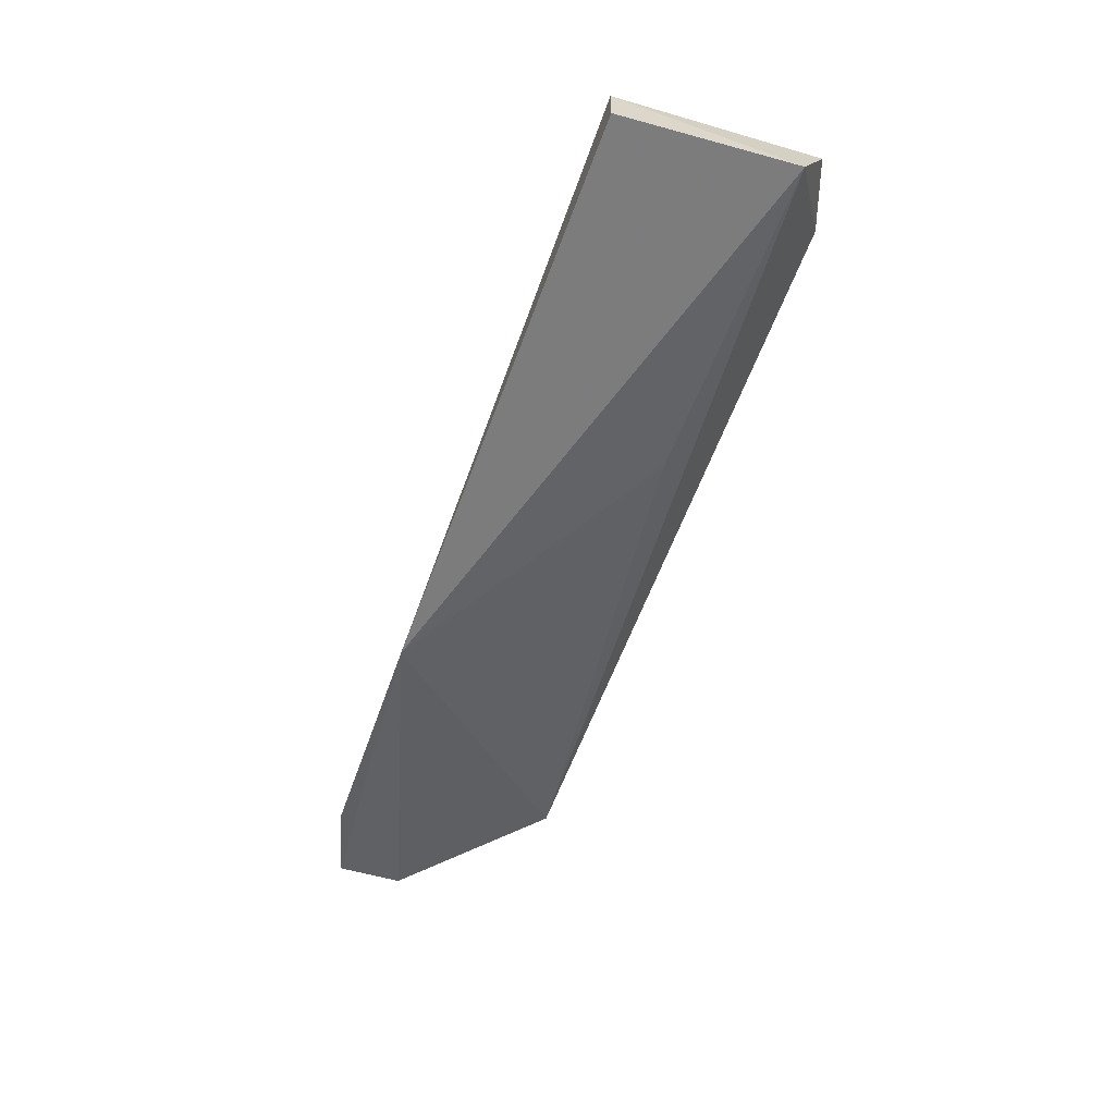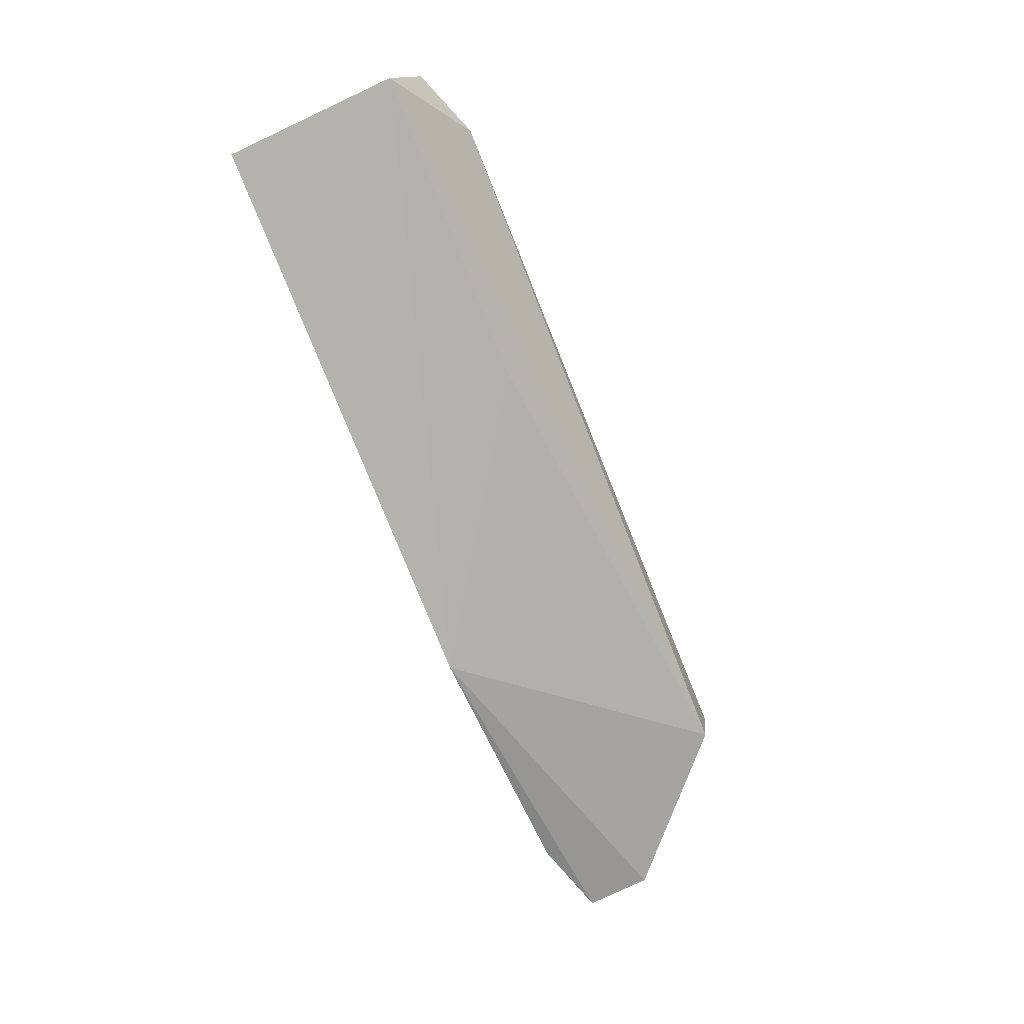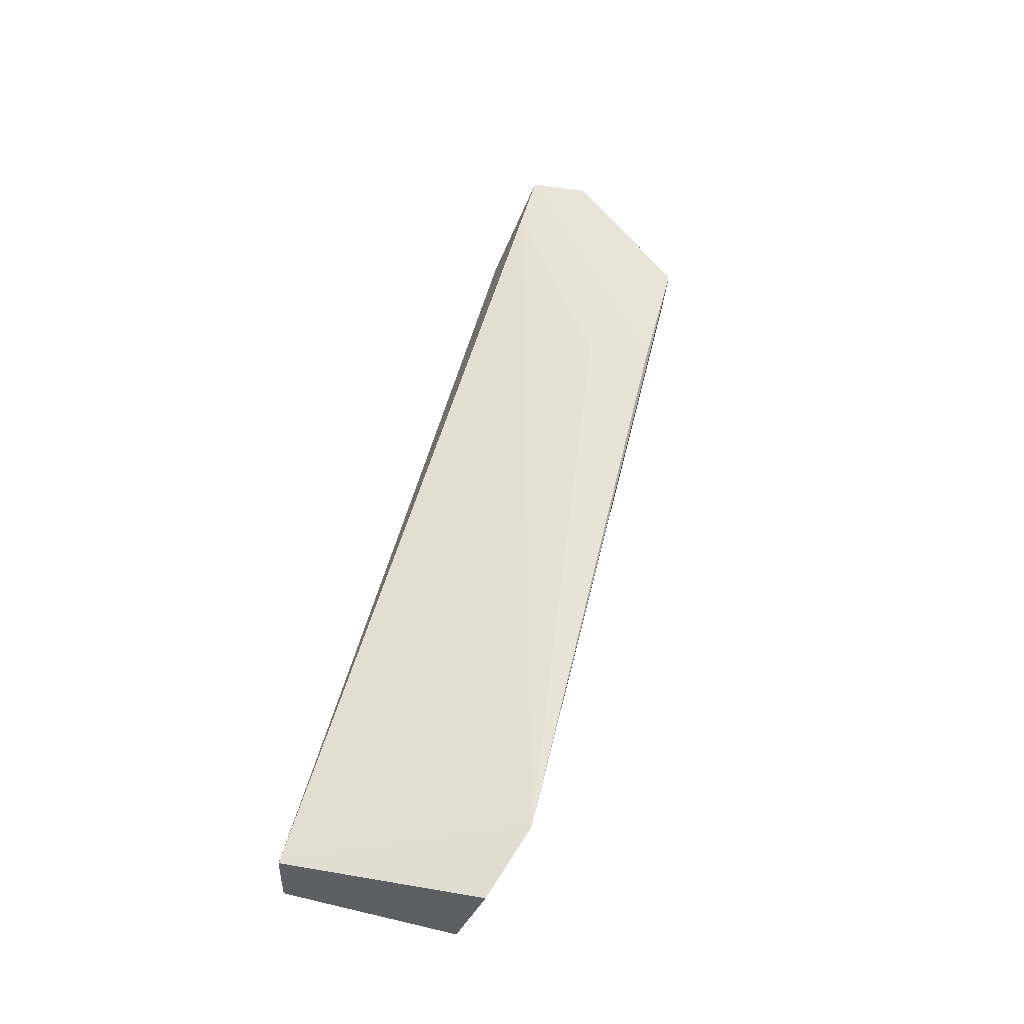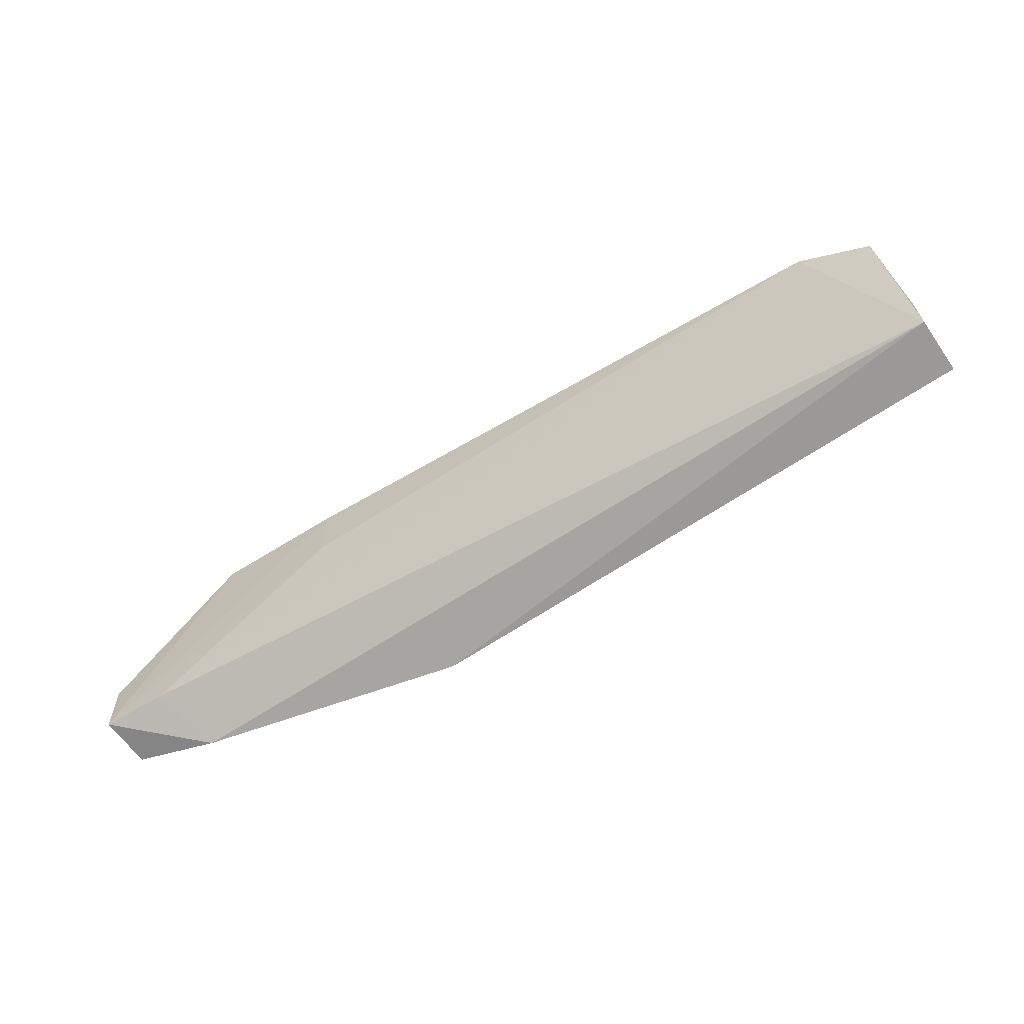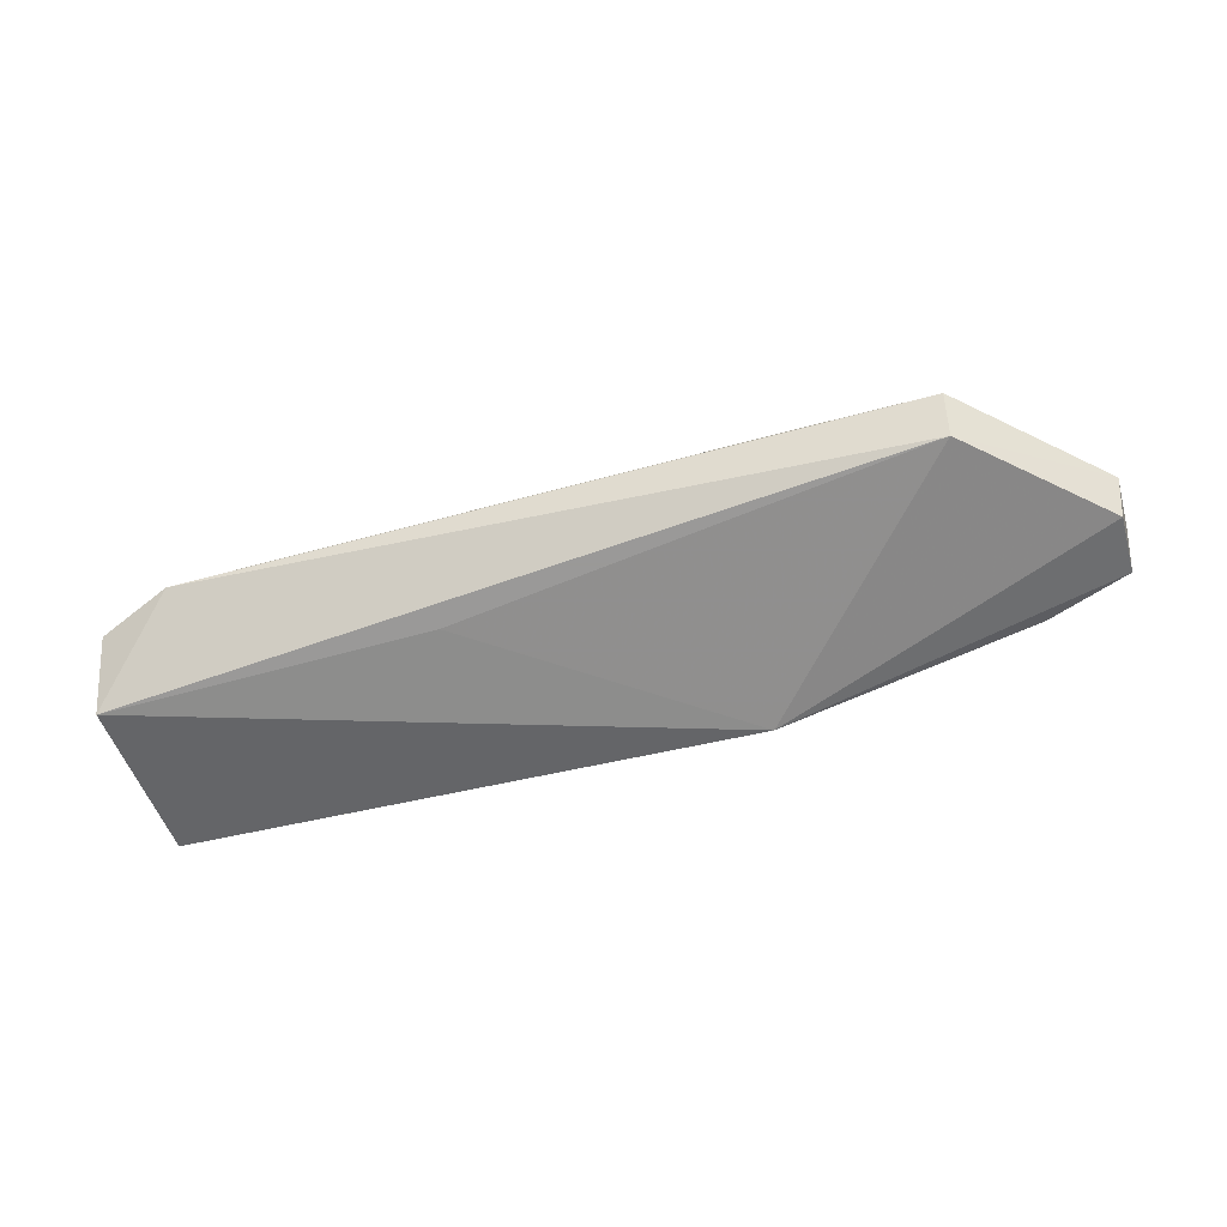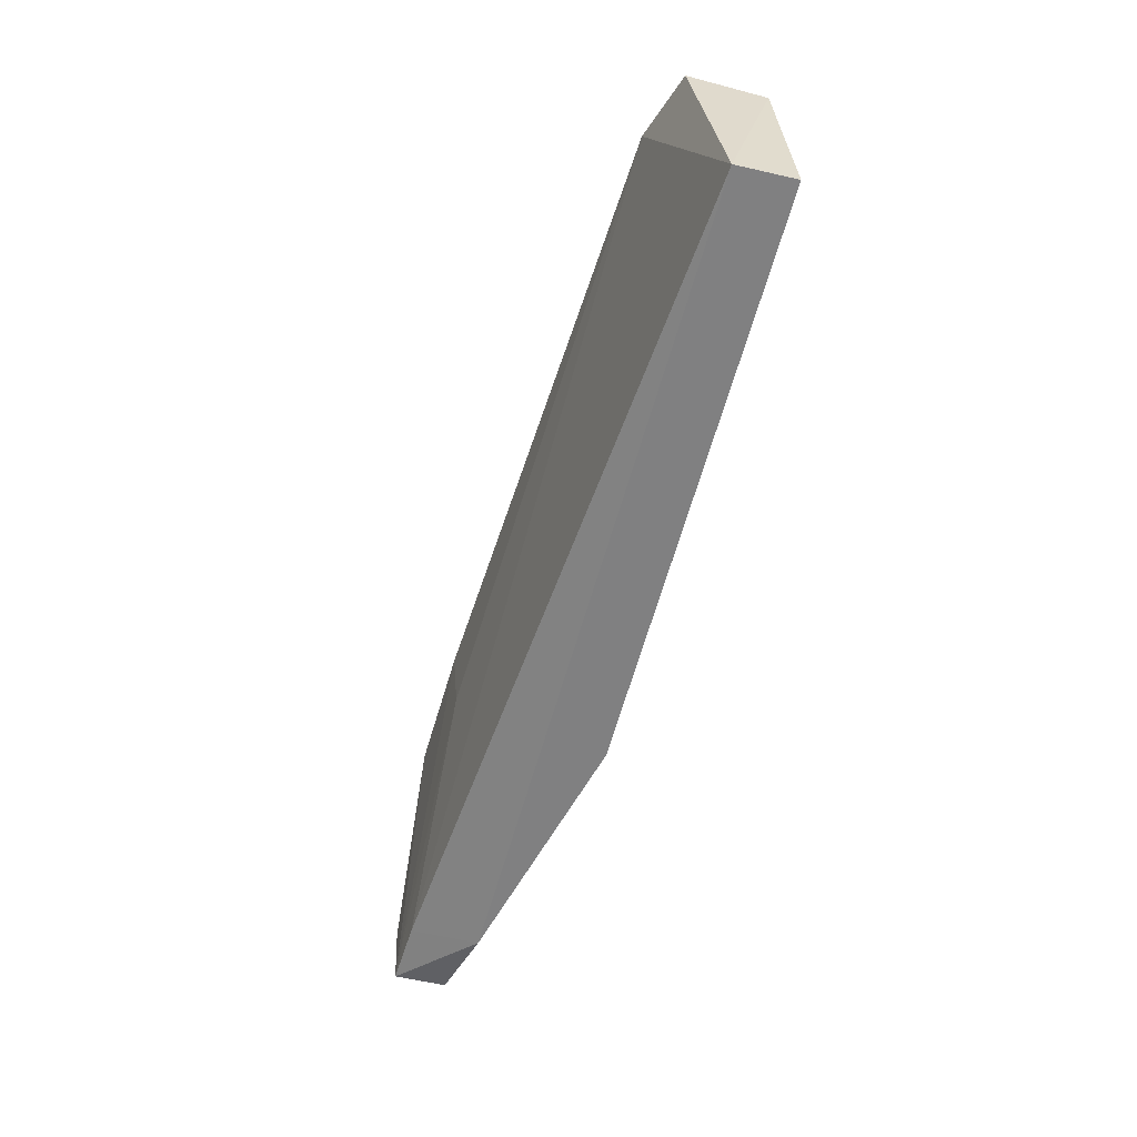
<metadata>
{"format":"obj","ext":"obj","renderer":"f3d","projection":"perspective","resolution":1024,"background":"white","views":[{"elev":-61.7,"azim":71.9,"up":"+Z"},{"elev":-79.4,"azim":113.9,"up":"+Z"},{"elev":48.5,"azim":105.2,"up":"+Z"},{"elev":-67.1,"azim":34.6,"up":"+Y"},{"elev":-46.9,"azim":-163.9,"up":"+Z"},{"elev":-57.8,"azim":76.9,"up":"+Y"}]}
</metadata>
<code>
v -0.05303 0.3106 -0.01321
v -0.053 0.3104 -0.02635
v -0.06953 0.3628 -0.002145
v -0.2349 0.3571 0.01177
v -0.265 0.3104 -0.001793
v -0.05196 0.3508 -0.02345
v -0.2511 0.3119 0.00898
v -0.186 0.3055 -0.02191
v -0.2347 0.3558 -0.0005053
v -0.05326 0.3572 -0.006889
v -0.2056 0.3425 0.008927
v -0.2662 0.3261 0.01064
v -0.2458 0.3058 -0.006078
v -0.126 0.3477 -0.01614
v -0.265 0.3256 -0.001007
v -0.2052 0.3575 0.01023
v -0.2662 0.3118 0.01
f 6 1 2
f 7 1 3
f 8 2 1
f 8 6 2
f 9 4 3
f 9 3 6
f 10 6 3
f 10 3 1
f 10 1 6
f 11 7 3
f 12 4 9
f 13 5 8
f 13 8 1
f 13 1 7
f 14 9 6
f 14 6 8
f 14 8 9
f 15 9 8
f 15 8 5
f 15 12 9
f 15 5 12
f 16 11 3
f 16 3 4
f 17 4 12
f 17 16 4
f 17 7 11
f 17 11 16
f 17 12 5
f 17 13 7
f 17 5 13

</code>
